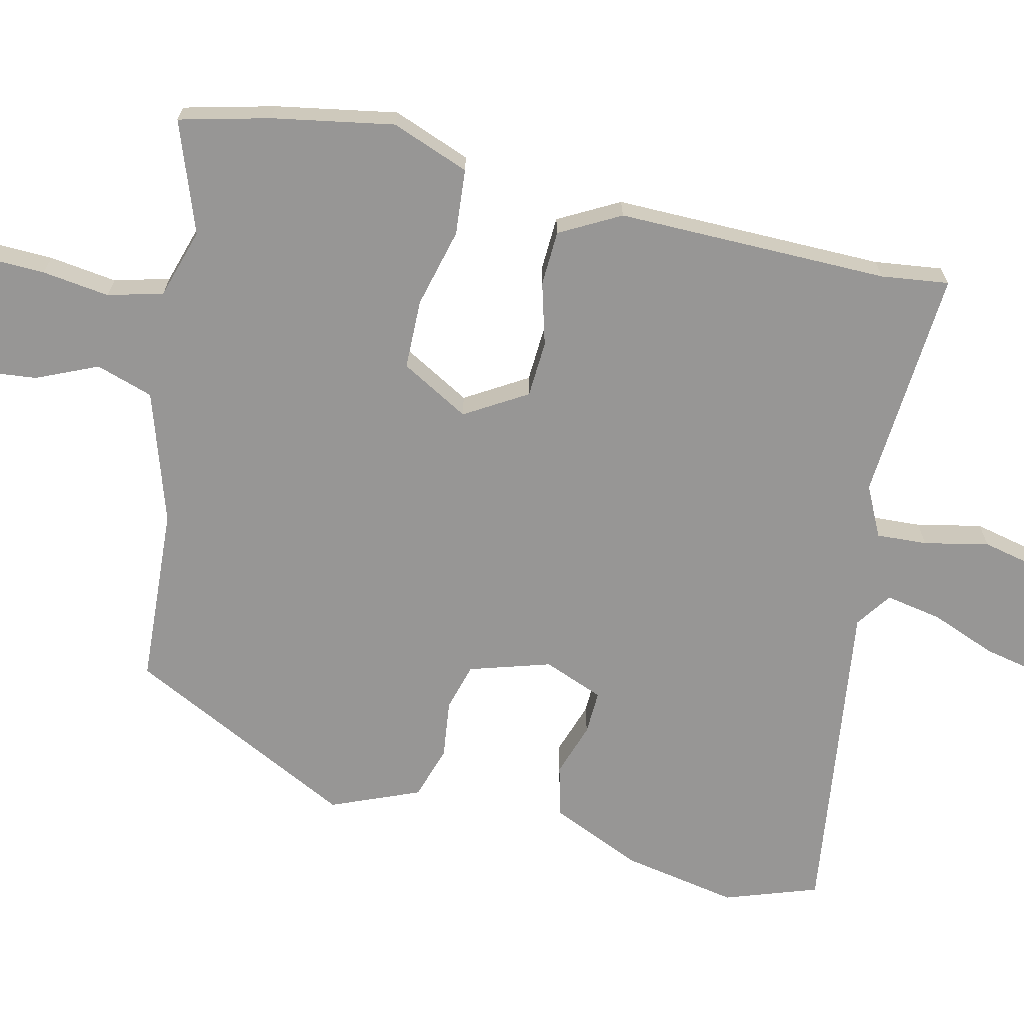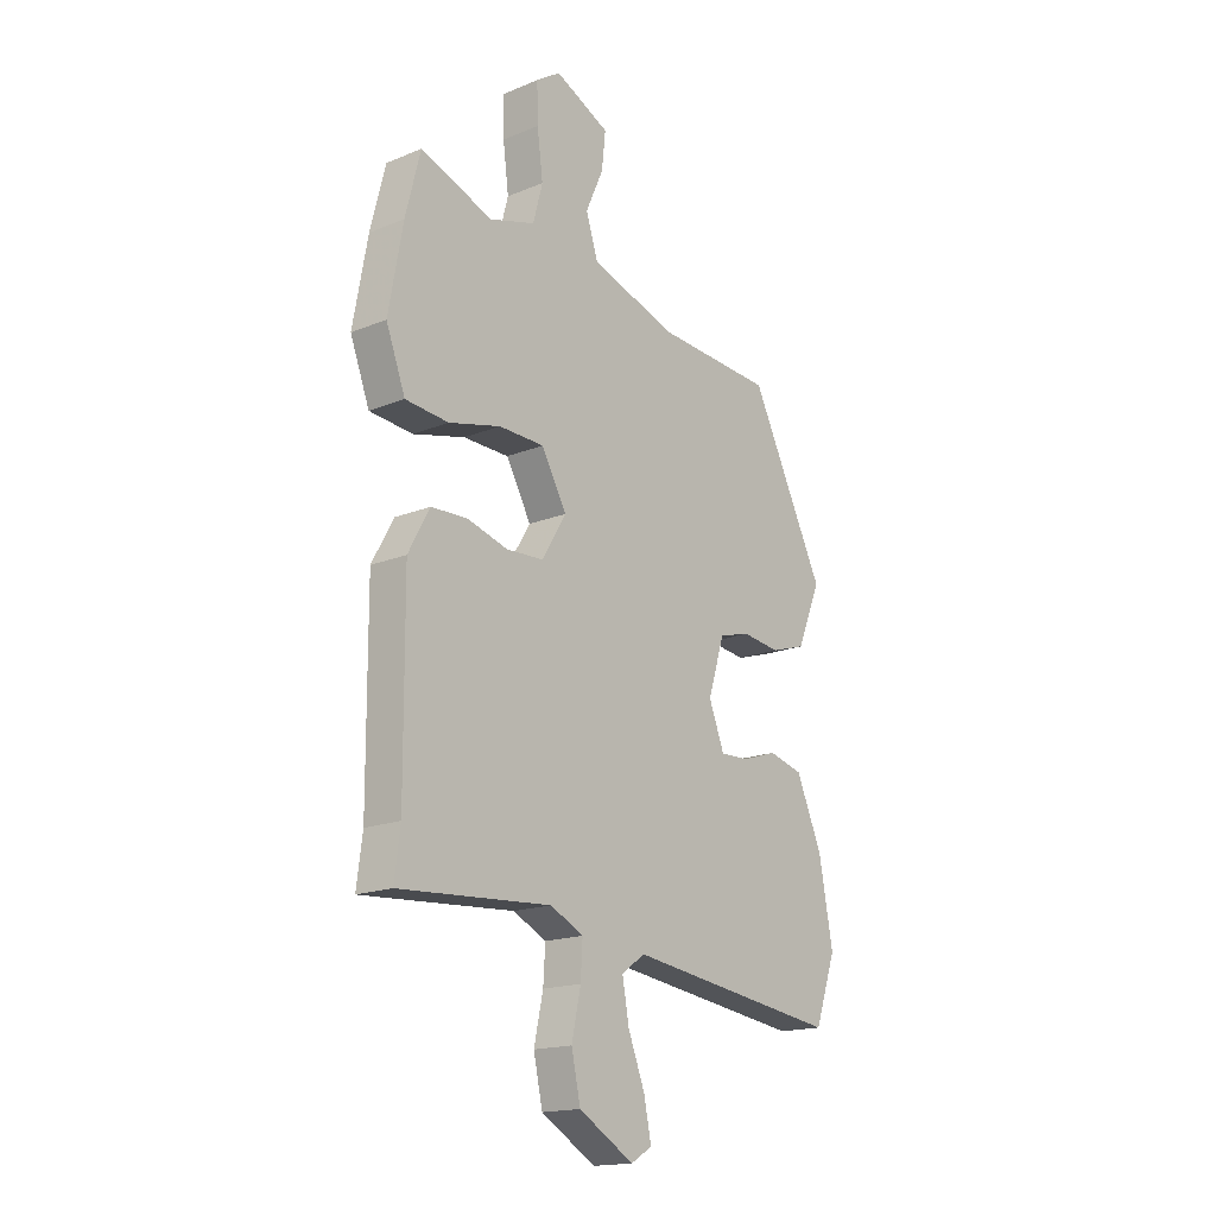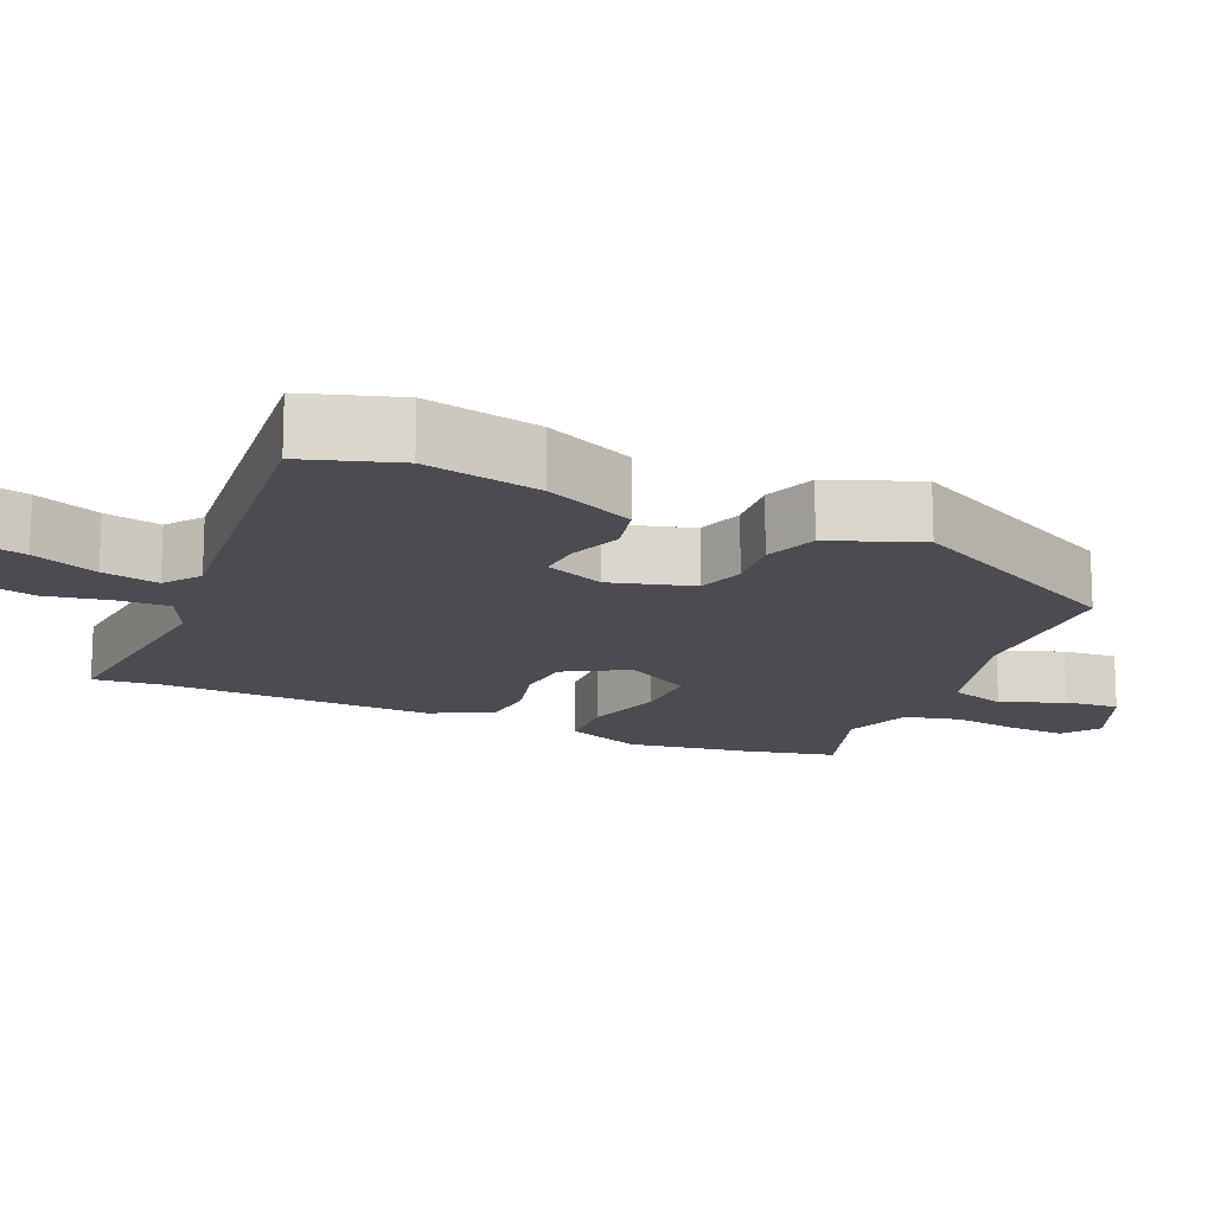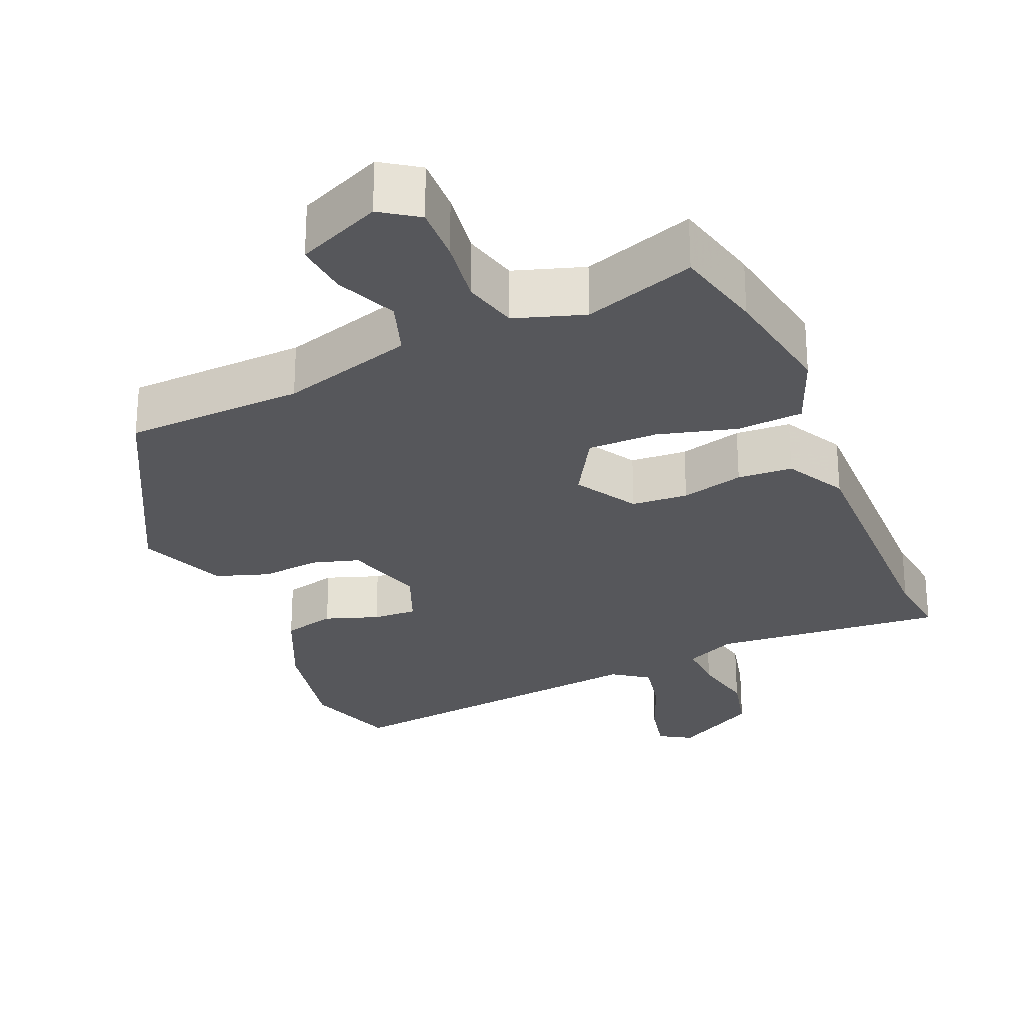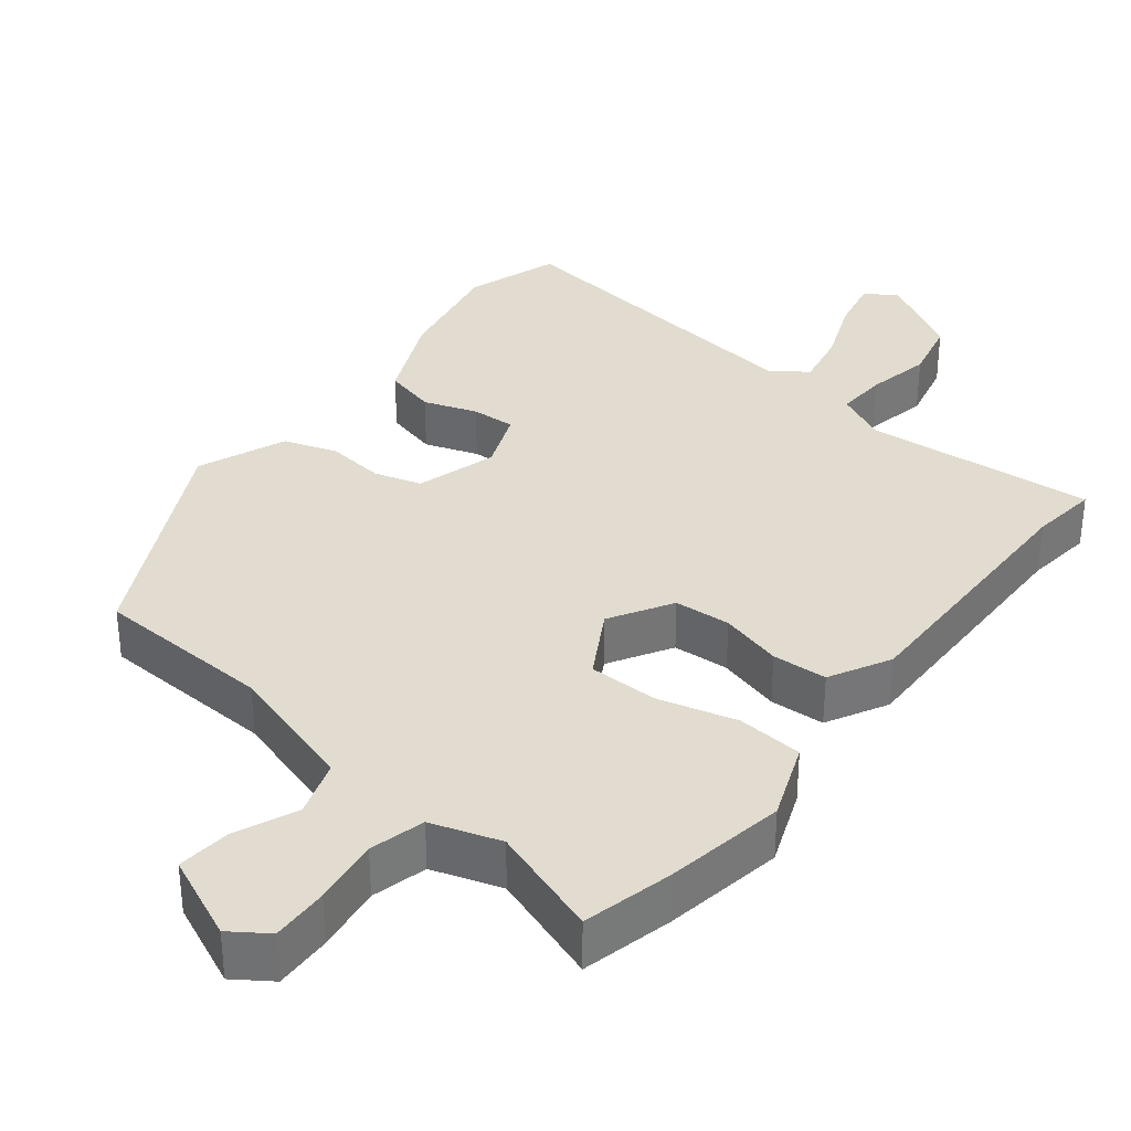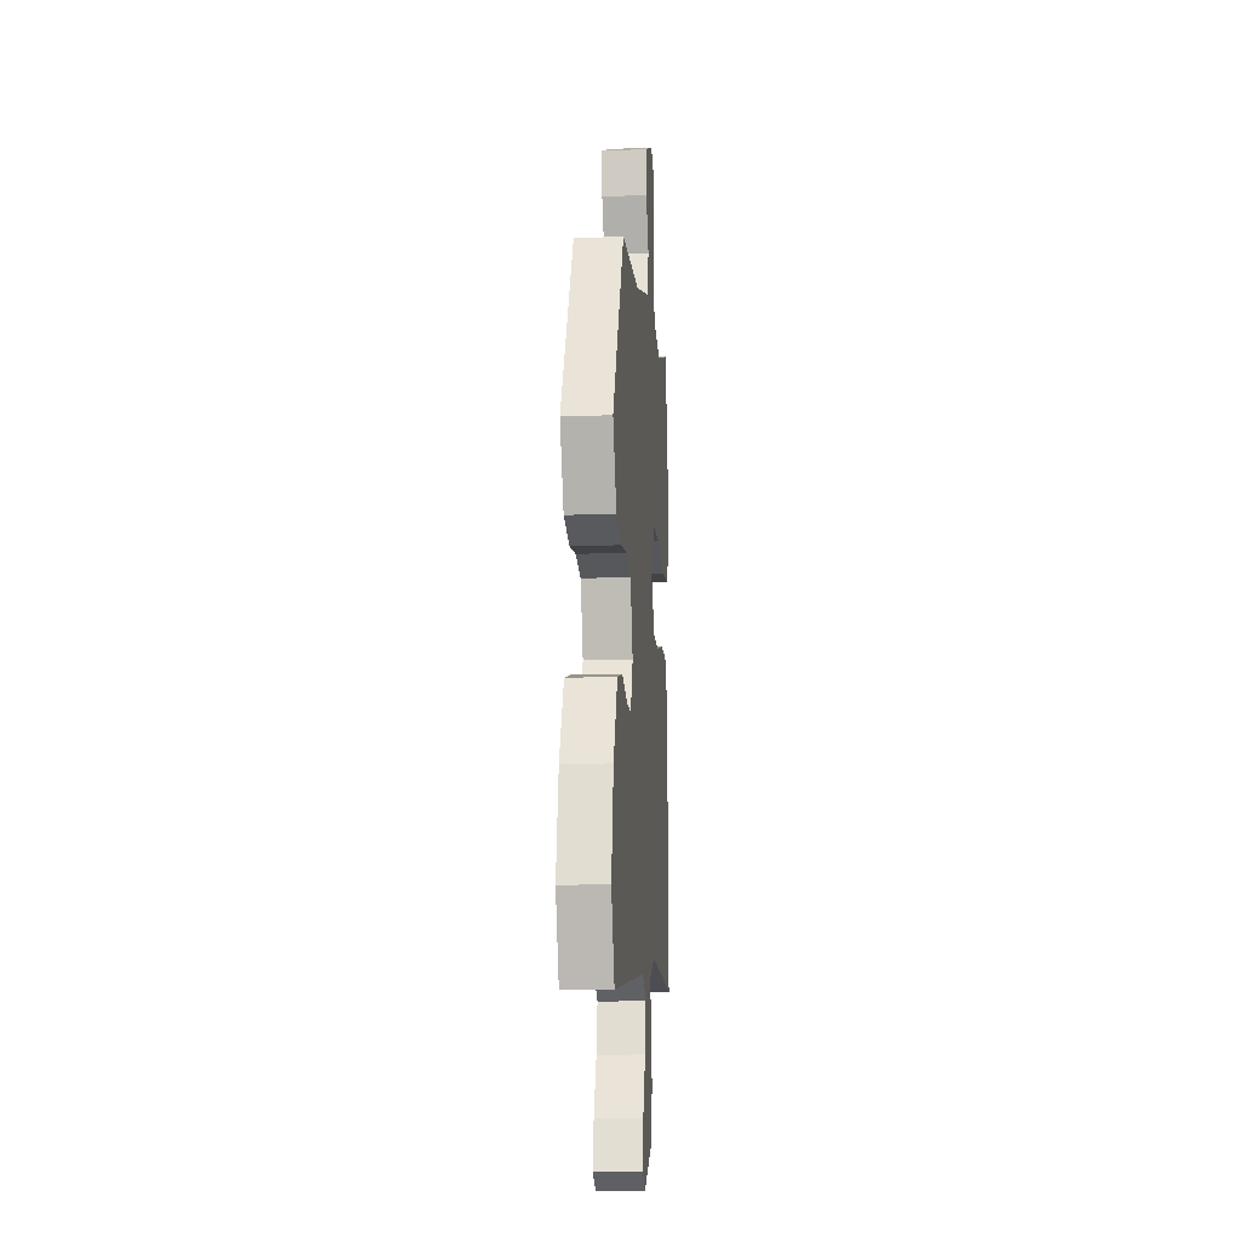
<metadata>
{"format":"obj","ext":"obj","renderer":"f3d","projection":"perspective","resolution":1024,"background":"white","views":[{"elev":-68.0,"azim":76.7,"up":"+Y"},{"elev":-17.1,"azim":129.4,"up":"+Z"},{"elev":-15.4,"azim":-115.2,"up":"+Y"},{"elev":-27.3,"azim":22.2,"up":"+Y"},{"elev":34.4,"azim":37.6,"up":"+Y"},{"elev":-13.3,"azim":-84.9,"up":"+Z"}]}
</metadata>
<code>
v -0.468 0.07 -0.591
v -0.512 0.07 -0.465
v -0.483 0.07 -0.307
v -0.429 0.07 -0.183
v -0.358 0.07 -0.164
v -0.285 0.07 -0.188
v -0.225 0.07 -0.19
v -0.193 0.07 -0.108
v -0.227 0.07 0.002
v -0.292 0.07 0.02
v -0.371 0.07 0.01
v -0.444 0.07 0.033
v -0.494 0.07 0.153
v -0.339 0.07 0.464
v -0.095 0.07 0.479
v 0.085 0.07 0.537
v 0.11 0.07 0.615
v 0.073 0.07 0.698
v 0.065 0.07 0.772
v 0.179 0.07 0.825
v 0.23 0.07 0.791
v 0.228 0.07 0.713
v 0.216 0.07 0.621
v 0.236 0.07 0.546
v 0.331 0.07 0.517
v 0.482 0.07 0.572
v 0.513 0.07 0.449
v 0.543 0.07 0.284
v 0.503 0.07 0.178
v 0.413 0.07 0.17
v 0.305 0.07 0.197
v 0.21 0.07 0.195
v 0.158 0.07 0.102
v 0.209 0.07 0.018
v 0.286 0.07 0.014
v 0.371 0.07 0.038
v 0.446 0.07 0.035
v 0.491 0.07 -0.047
v 0.489 0.07 -0.417
v 0.501 0.07 -0.509
v 0.184 0.07 -0.487
v 0.115 0.07 -0.521
v 0.119 0.07 -0.59
v 0.138 0.07 -0.678
v 0.119 0.07 -0.764
v 0.005 0.07 -0.831
v -0.039 0.07 -0.805
v -0.024 0.07 -0.731
v 0.011 0.07 -0.641
v 0.025 0.07 -0.564
v -0.024 0.07 -0.53
v -0.468 0 -0.591
v -0.512 0 -0.465
v -0.483 0 -0.307
v -0.429 0 -0.183
v -0.358 0 -0.164
v -0.285 0 -0.188
v -0.225 0 -0.19
v -0.193 0 -0.108
v -0.227 0 0.002
v -0.292 0 0.02
v -0.371 0 0.01
v -0.444 0 0.033
v -0.494 0 0.153
v -0.339 0 0.464
v -0.095 0 0.479
v 0.085 0 0.537
v 0.11 0 0.615
v 0.073 0 0.698
v 0.065 0 0.772
v 0.179 0 0.825
v 0.23 0 0.791
v 0.228 0 0.713
v 0.216 0 0.621
v 0.236 0 0.546
v 0.331 0 0.517
v 0.482 0 0.572
v 0.513 0 0.449
v 0.543 0 0.284
v 0.503 0 0.178
v 0.413 0 0.17
v 0.305 0 0.197
v 0.21 0 0.195
v 0.158 0 0.102
v 0.209 0 0.018
v 0.286 0 0.014
v 0.371 0 0.038
v 0.446 0 0.035
v 0.491 0 -0.047
v 0.489 0 -0.417
v 0.501 0 -0.509
v 0.184 0 -0.487
v 0.115 0 -0.521
v 0.119 0 -0.59
v 0.138 0 -0.678
v 0.119 0 -0.764
v 0.005 0 -0.831
v -0.039 0 -0.805
v -0.024 0 -0.731
v 0.011 0 -0.641
v 0.025 0 -0.564
v -0.024 0 -0.53
f 46 47 48 49
f 46 49 50
f 43 44 45 46
f 42 43 46 50
f 41 42 50 51
f 39 40 41
f 35 36 37 38
f 34 35 38 39
f 28 29 30 31
f 28 31 32
f 25 26 27 28
f 24 25 28 32
f 23 24 32 33
f 21 22 23
f 20 21 23 33
f 17 18 19 20
f 16 17 20 33
f 12 13 14 15
f 10 11 12 15
f 9 10 15 16
f 8 9 16 33
f 3 4 5 6
f 3 6 7
f 2 3 7
f 1 2 7
f 51 1 7
f 34 39 41 51
f 33 34 51
f 7 8 33 51
f 100 99 98 97
f 101 100 97
f 97 96 95 94
f 101 97 94 93
f 102 101 93 92
f 92 91 90
f 89 88 87 86
f 90 89 86 85
f 82 81 80 79
f 83 82 79
f 79 78 77 76
f 83 79 76 75
f 84 83 75 74
f 74 73 72
f 84 74 72 71
f 71 70 69 68
f 84 71 68 67
f 66 65 64 63
f 66 63 62 61
f 67 66 61 60
f 84 67 60 59
f 57 56 55 54
f 58 57 54
f 58 54 53
f 58 53 52
f 58 52 102
f 102 92 90 85
f 102 85 84
f 102 84 59 58
f 1 52 53 2
f 2 53 54 3
f 3 54 55 4
f 4 55 56 5
f 5 56 57 6
f 6 57 58 7
f 7 58 59 8
f 8 59 60 9
f 9 60 61 10
f 10 61 62 11
f 11 62 63 12
f 12 63 64 13
f 13 64 65 14
f 14 65 66 15
f 15 66 67 16
f 16 67 68 17
f 17 68 69 18
f 18 69 70 19
f 19 70 71 20
f 20 71 72 21
f 21 72 73 22
f 22 73 74 23
f 23 74 75 24
f 24 75 76 25
f 25 76 77 26
f 26 77 78 27
f 27 78 79 28
f 28 79 80 29
f 29 80 81 30
f 30 81 82 31
f 31 82 83 32
f 32 83 84 33
f 33 84 85 34
f 34 85 86 35
f 35 86 87 36
f 36 87 88 37
f 37 88 89 38
f 38 89 90 39
f 39 90 91 40
f 40 91 92 41
f 41 92 93 42
f 42 93 94 43
f 43 94 95 44
f 44 95 96 45
f 45 96 97 46
f 46 97 98 47
f 47 98 99 48
f 48 99 100 49
f 49 100 101 50
f 50 101 102 51
f 51 102 52 1

</code>
